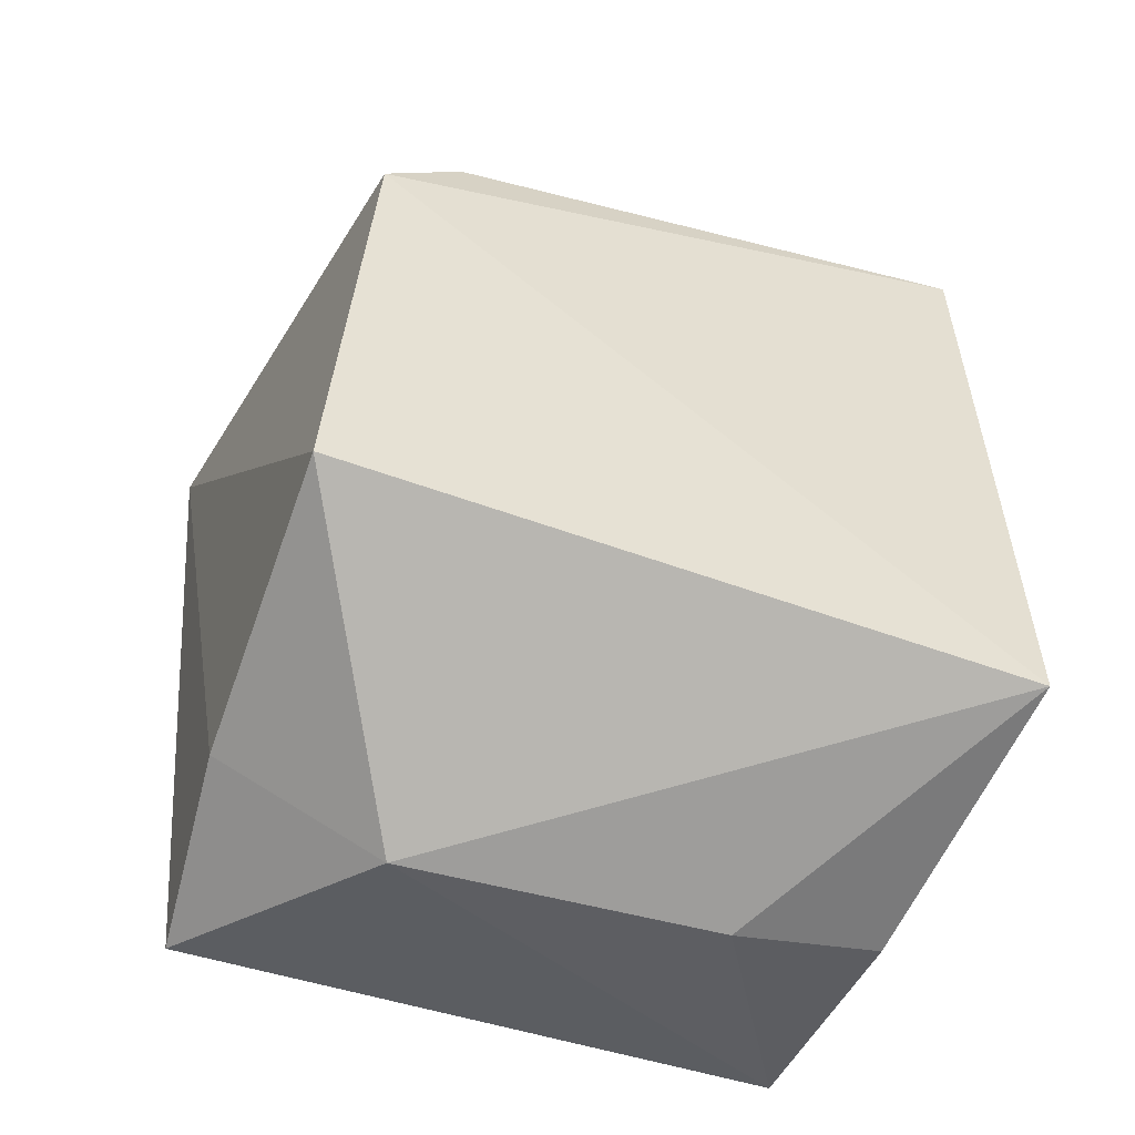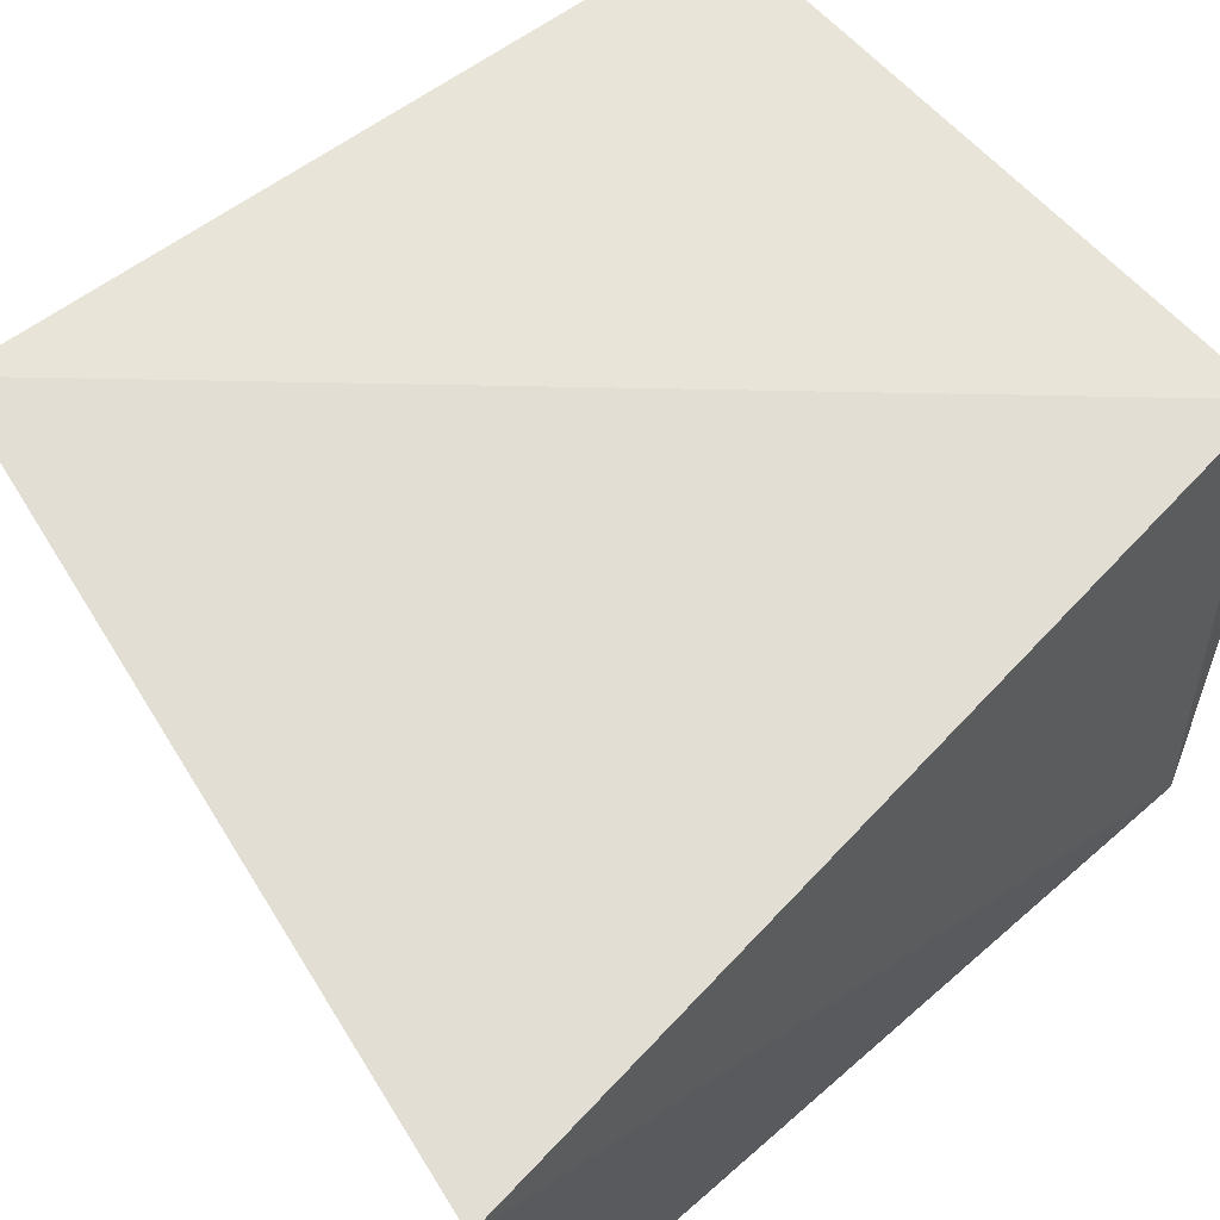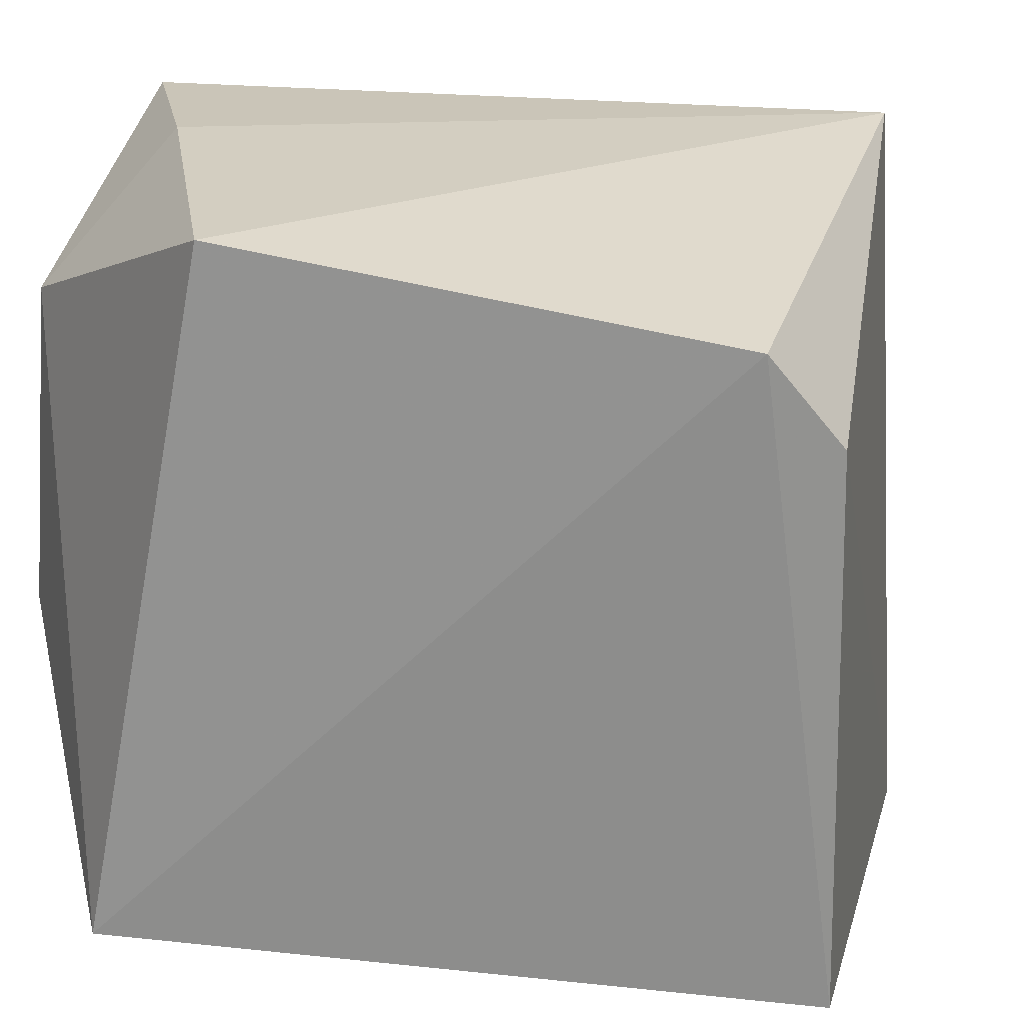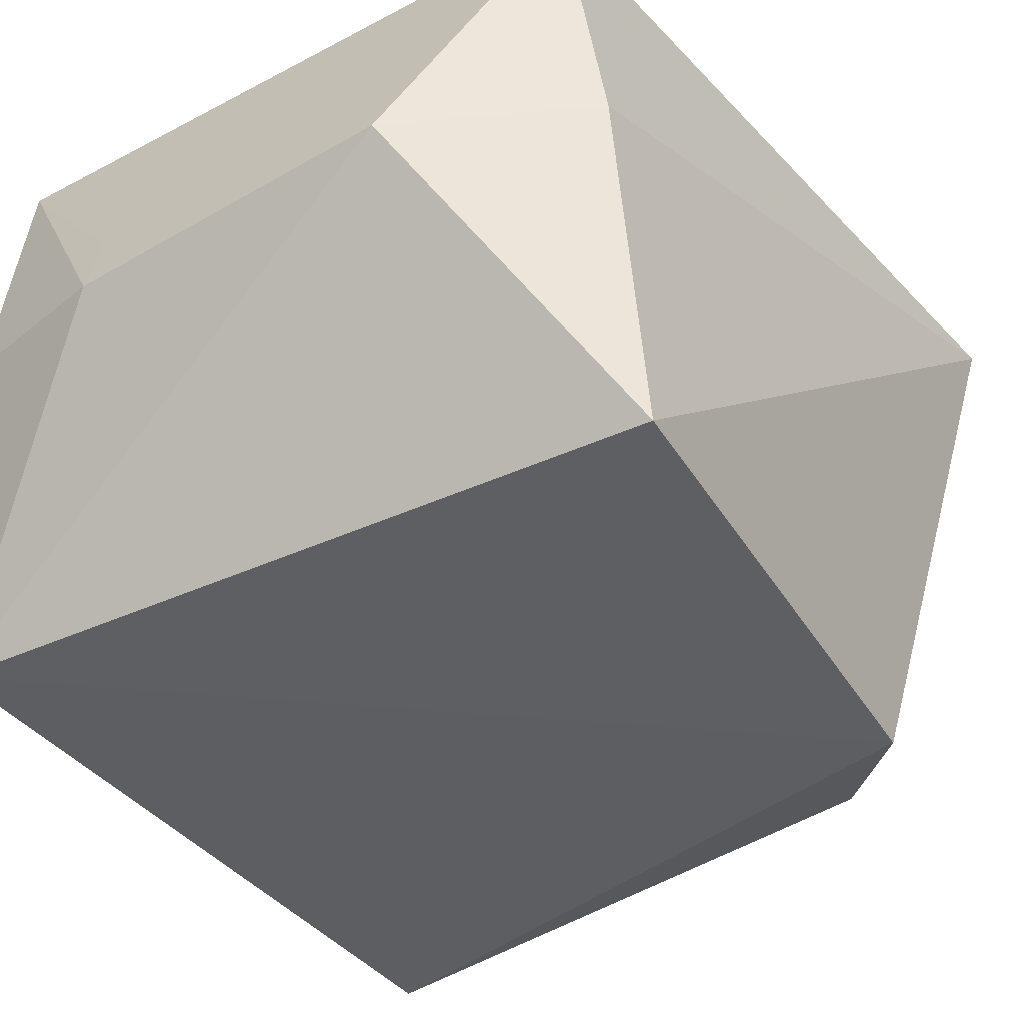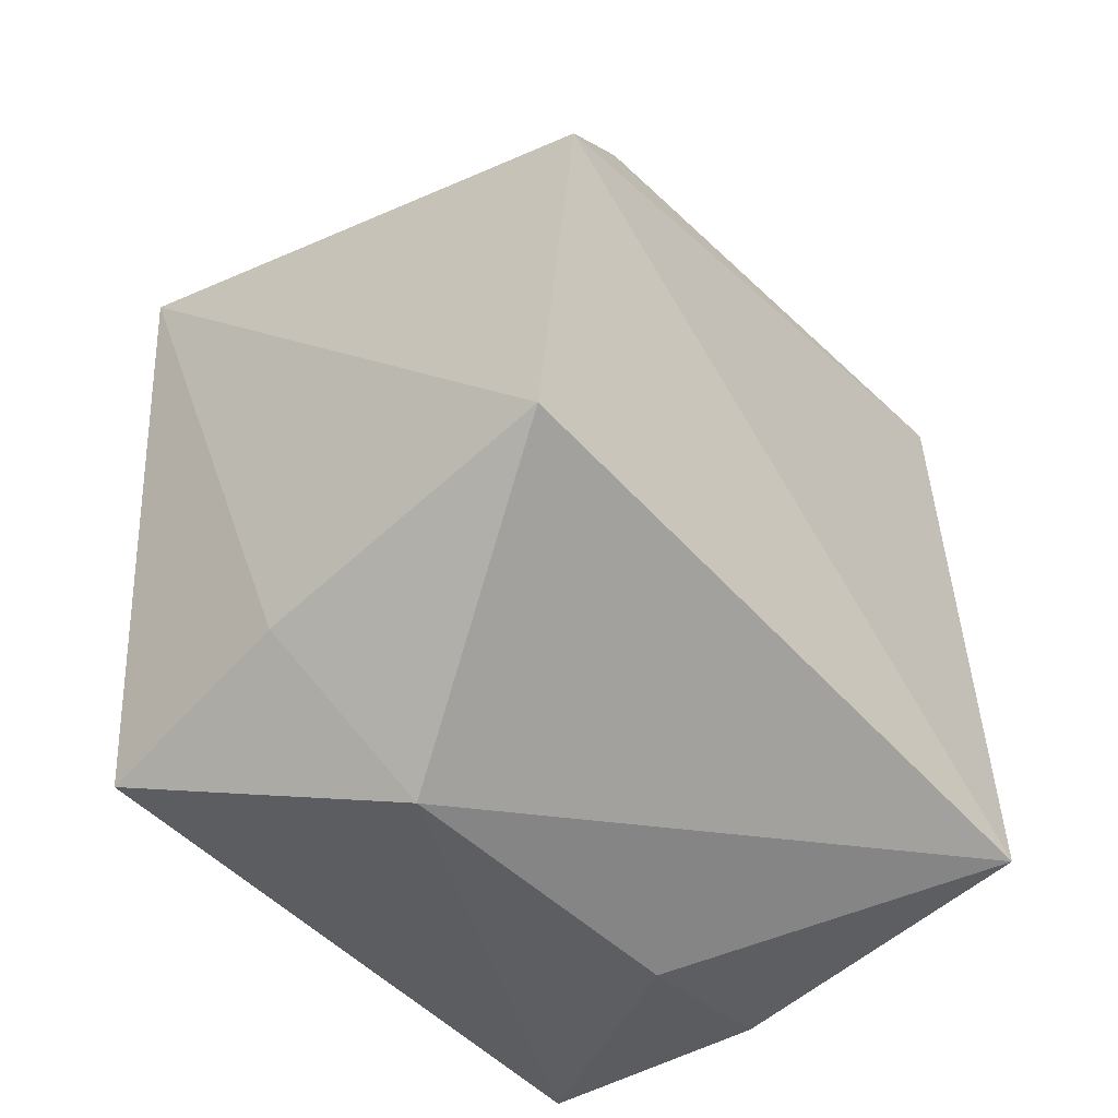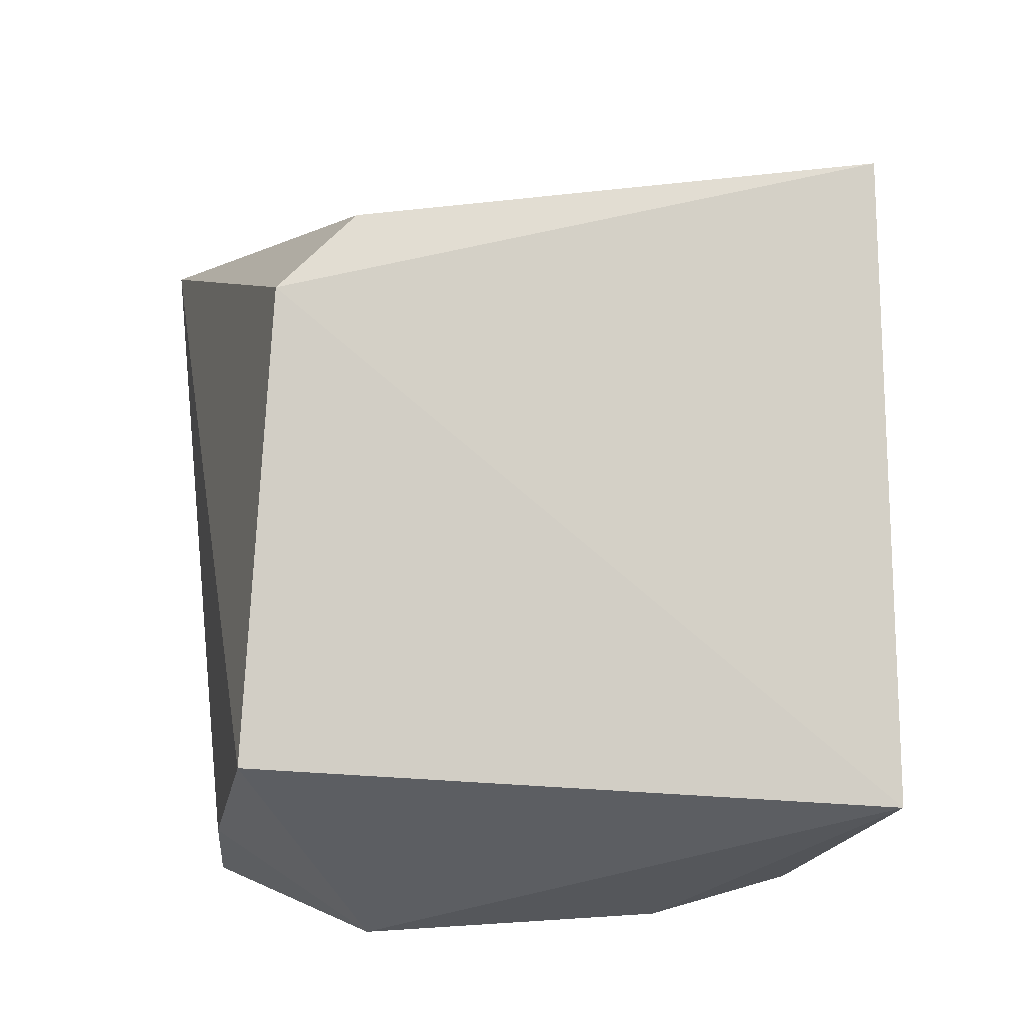
<metadata>
{"format":"obj","ext":"obj","renderer":"f3d","projection":"perspective","resolution":1024,"background":"white","views":[{"elev":-53.4,"azim":159.6,"up":"+Y"},{"elev":60.6,"azim":-132.9,"up":"+Z"},{"elev":-65.4,"azim":82.1,"up":"+Z"},{"elev":-38.6,"azim":32.1,"up":"+Z"},{"elev":-51.7,"azim":130.7,"up":"+Y"},{"elev":-9.9,"azim":168.9,"up":"+Y"}]}
</metadata>
<code>
v 0.01158 0.008796 0.06443
v 0.009885 -0.00936 0.06434
v 0.01046 -0.007161 0.0512
v -0.006297 0.009284 0.051
v -0.006814 0.01229 0.06256
v -0.006574 -0.007997 0.05096
v 0.009793 0.004873 0.05071
v 0.0104 -0.008419 0.05903
v -0.005483 -0.008867 0.06436
v 0.007726 0.006997 0.05106
v 0.006315 -0.01119 0.05824
v -0.001757 -0.01071 0.05811
v -0.001683 -0.01032 0.05968
v -0.005688 -0.009645 0.05833
f 6 5 4
f 7 1 3
f 7 6 4
f 7 3 6
f 8 1 2
f 8 3 1
f 9 2 1
f 9 1 5
f 9 5 6
f 10 5 1
f 10 4 5
f 10 7 4
f 10 1 7
f 11 6 3
f 11 2 9
f 11 8 2
f 11 3 8
f 12 6 11
f 13 12 11
f 13 11 9
f 13 9 12
f 14 12 9
f 14 9 6
f 14 6 12

</code>
